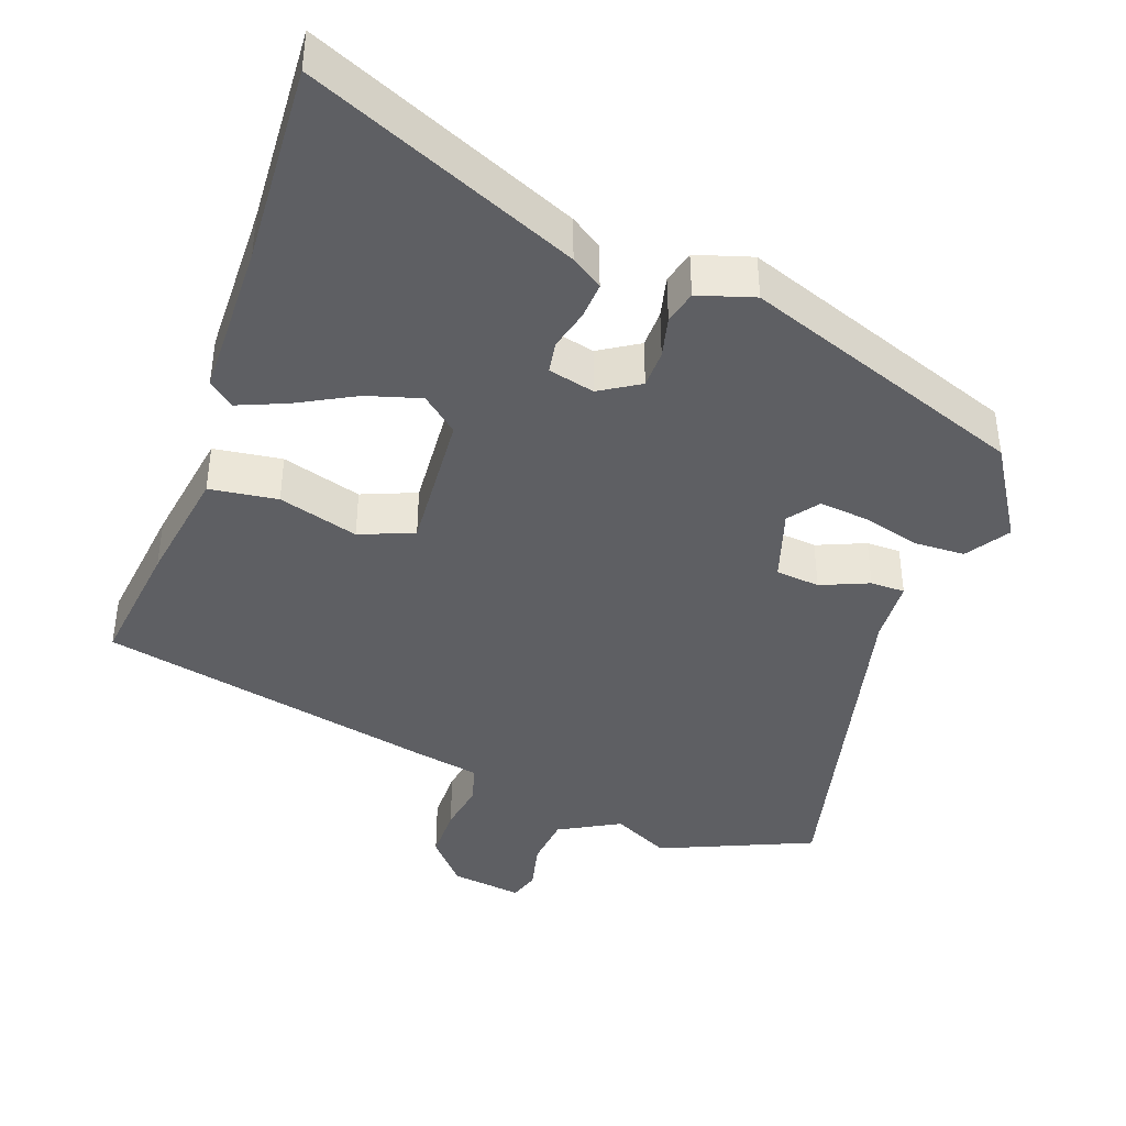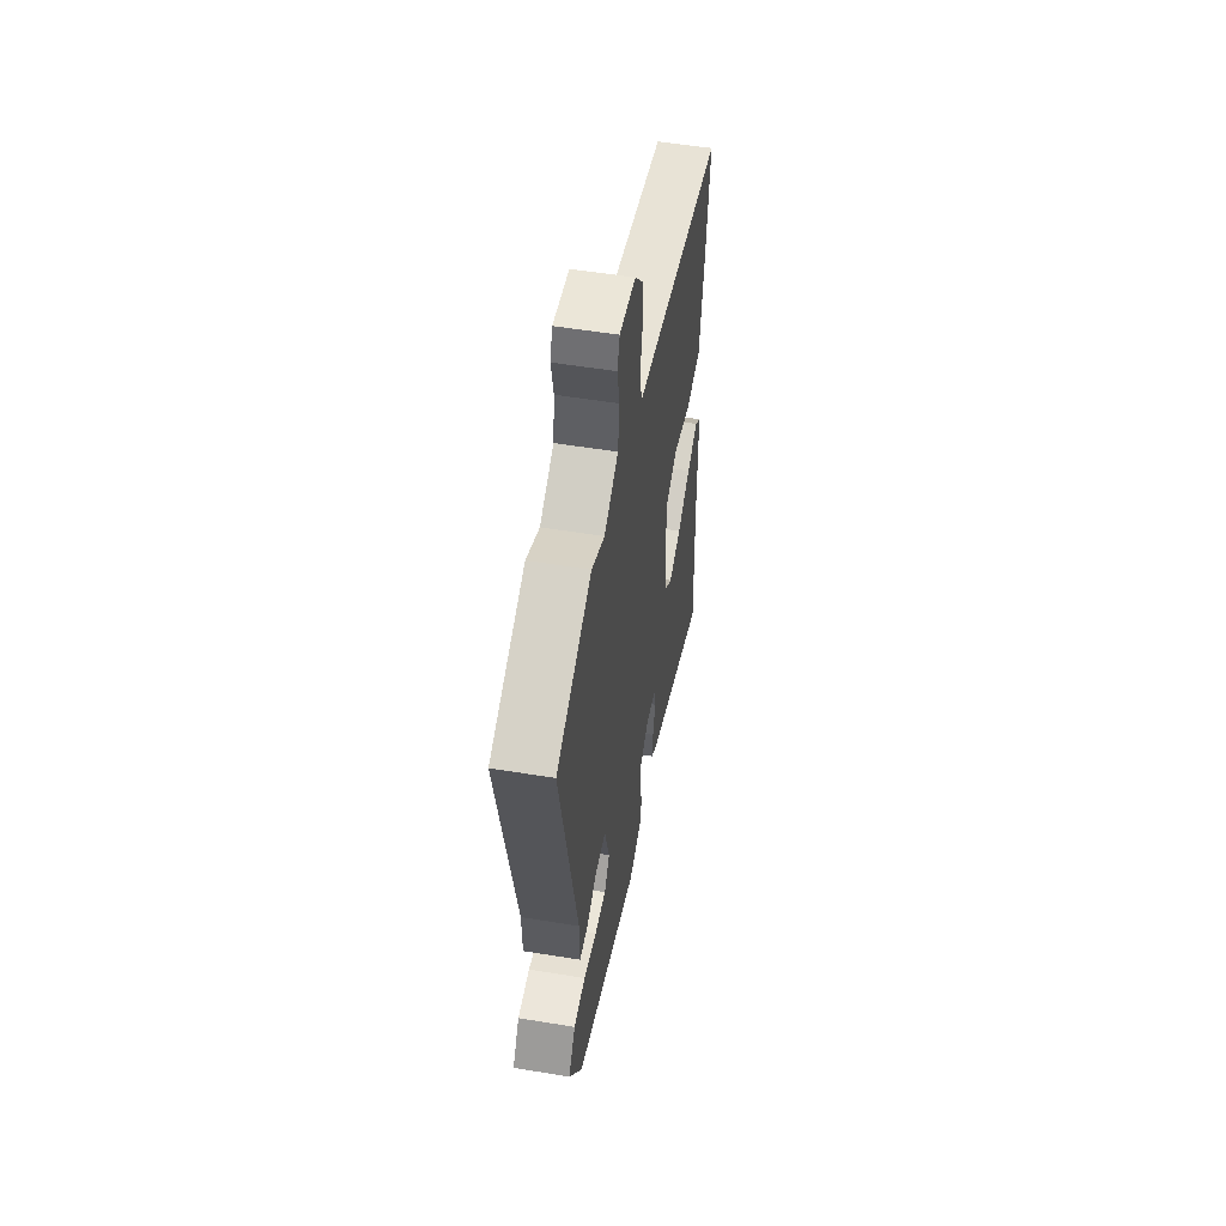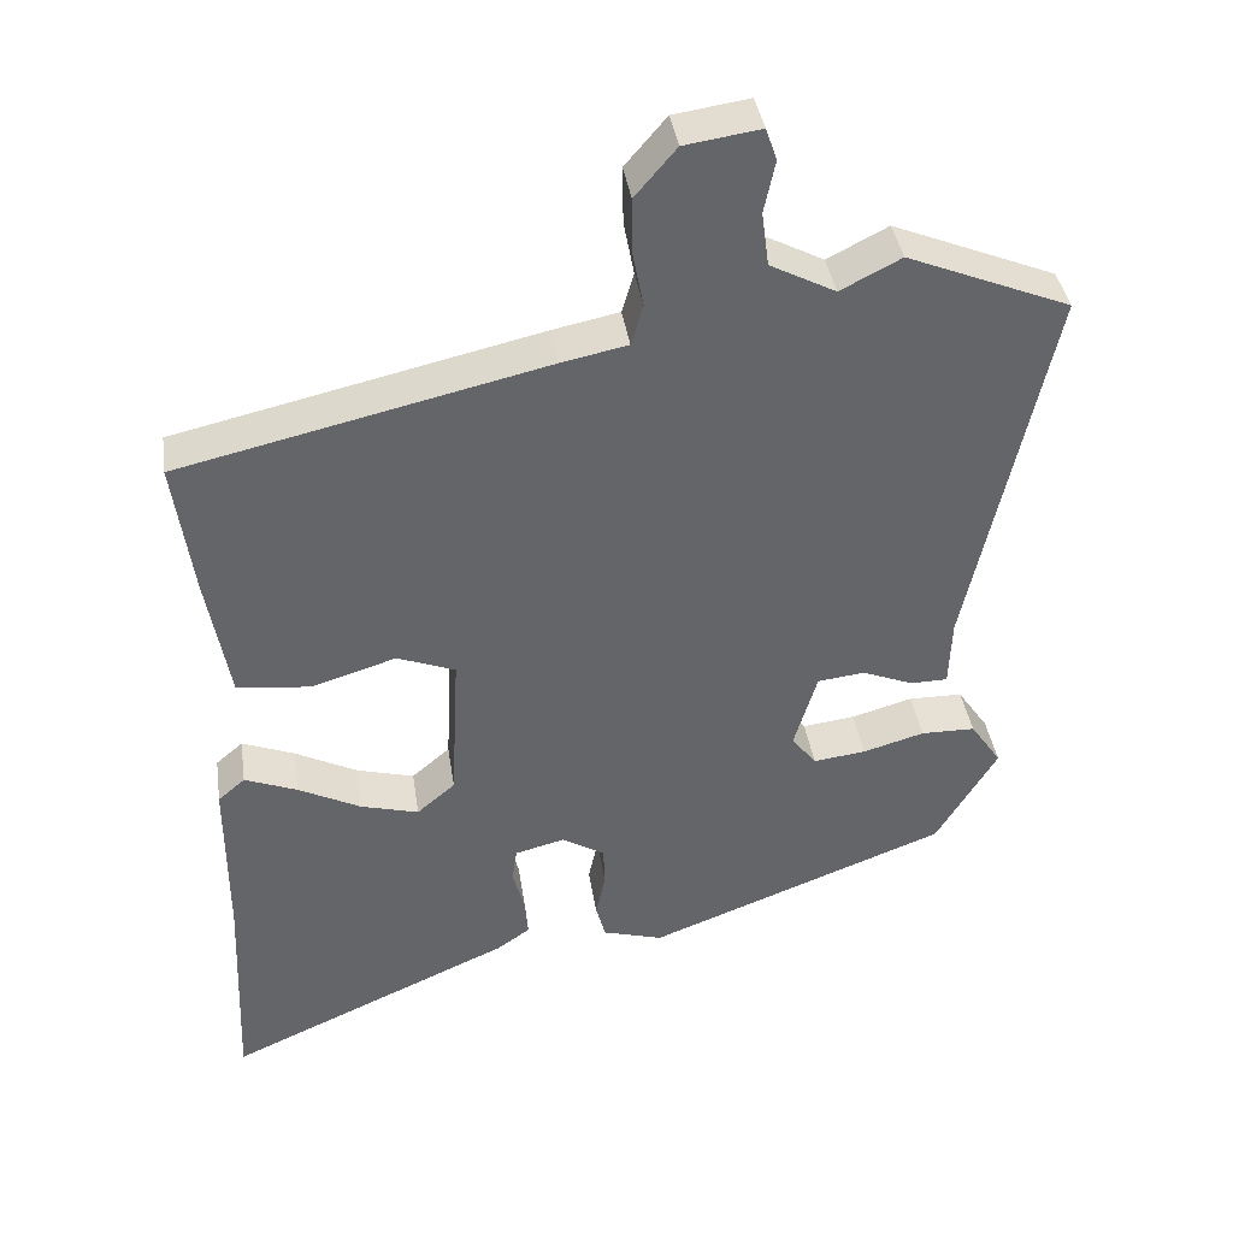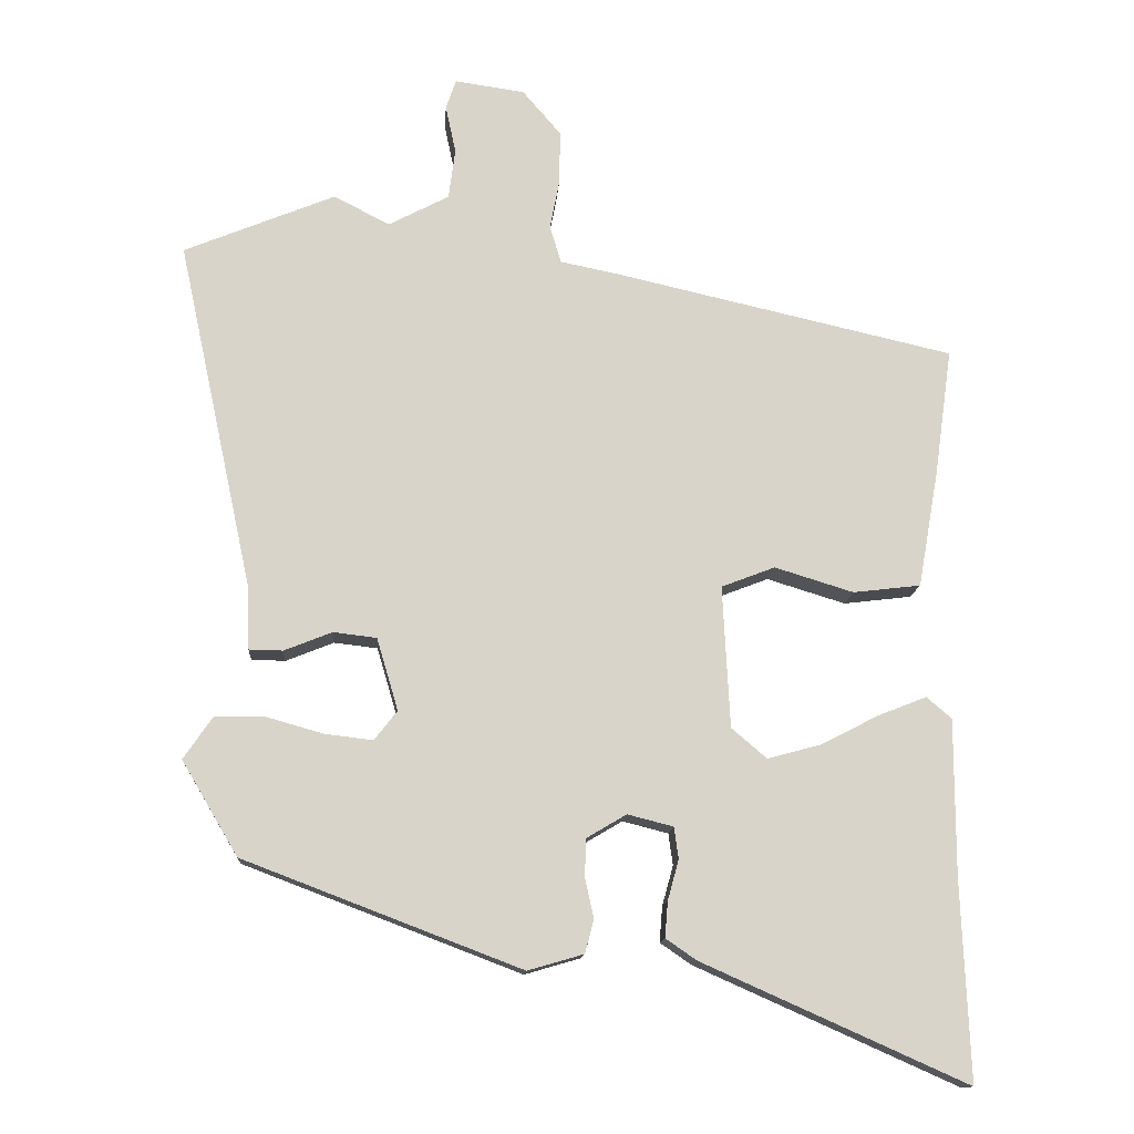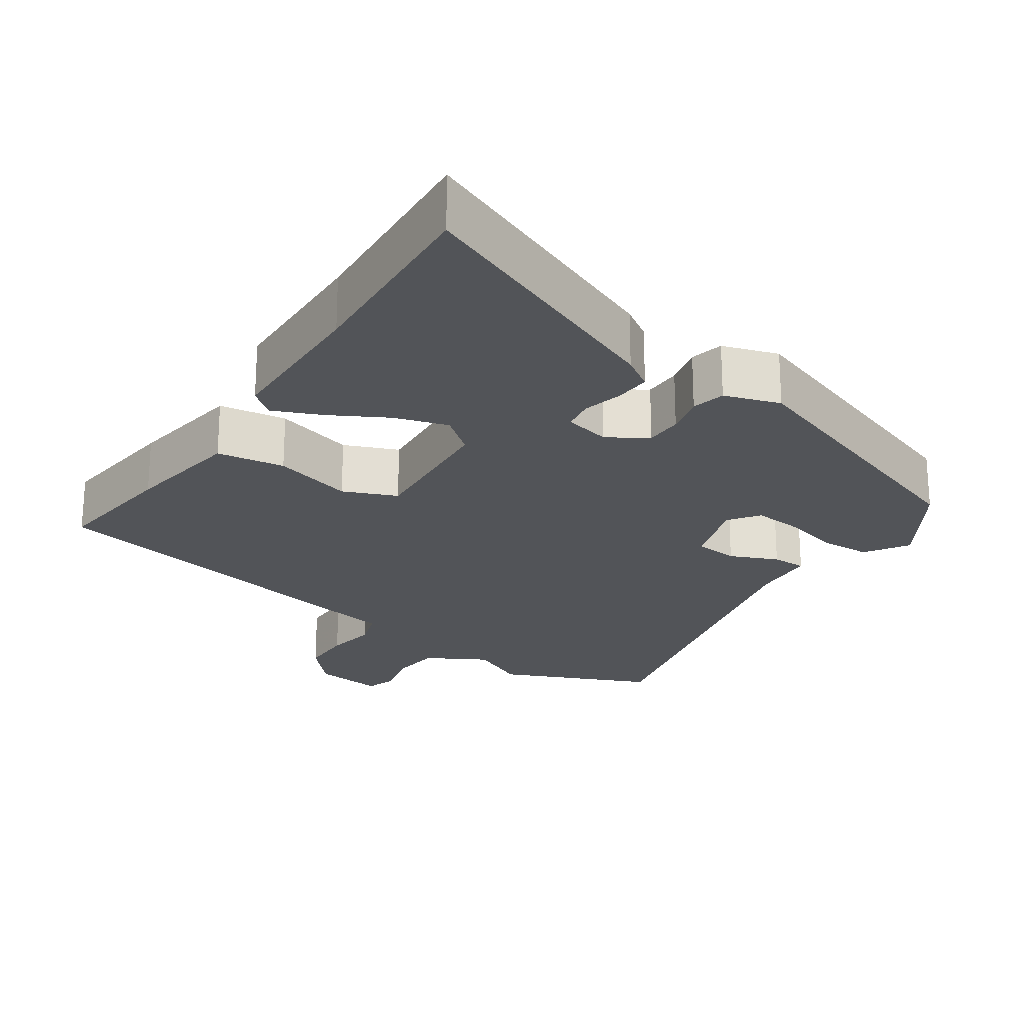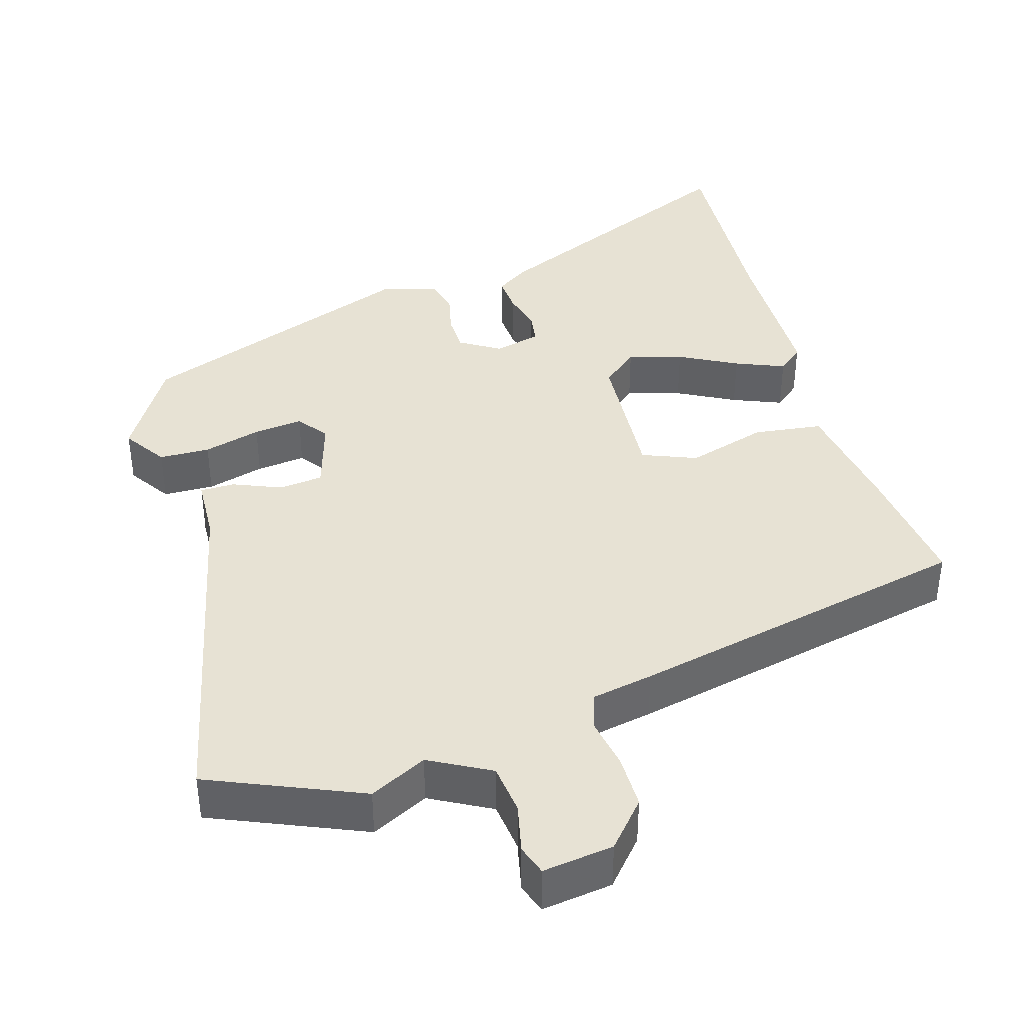
<metadata>
{"format":"obj","ext":"obj","renderer":"f3d","projection":"perspective","resolution":1024,"background":"white","views":[{"elev":-41.6,"azim":161.3,"up":"+Y"},{"elev":53.4,"azim":-80.0,"up":"+Z"},{"elev":39.1,"azim":171.5,"up":"+Z"},{"elev":-13.4,"azim":-3.8,"up":"+Z"},{"elev":-23.1,"azim":147.5,"up":"+Y"},{"elev":40.0,"azim":-15.8,"up":"+Y"}]}
</metadata>
<code>
v 0.51 0.07 0.353
v 0.486 0.07 0.18
v 0.458 0.07 0.021
v 0.366 0.07 0.01
v 0.259 0.07 0.043
v 0.186 0.07 0.015
v 0.196 0.07 -0.178
v 0.244 0.07 -0.219
v 0.317 0.07 -0.199
v 0.395 0.07 -0.159
v 0.461 0.07 -0.133
v 0.495 0.07 -0.162
v 0.495 0.07 -0.375
v 0.506 0.07 -0.646
v 0.147 0.07 -0.486
v 0.105 0.07 -0.457
v 0.109 0.07 -0.408
v 0.124 0.07 -0.354
v 0.118 0.07 -0.311
v 0.056 0.07 -0.295
v 0.002 0.07 -0.327
v 0 0.07 -0.378
v 0.012 0.07 -0.433
v 0 0.07 -0.478
v -0.076 0.07 -0.5
v -0.453 0.07 -0.356
v -0.529 0.07 -0.228
v -0.49 0.07 -0.171
v -0.422 0.07 -0.17
v -0.345 0.07 -0.192
v -0.279 0.07 -0.2
v -0.248 0.07 -0.16
v -0.277 0.07 -0.062
v -0.336 0.07 -0.055
v -0.401 0.07 -0.081
v -0.447 0.07 -0.08
v -0.45 0.07 0.006
v -0.552 0.07 0.479
v -0.347 0.07 0.563
v -0.271 0.07 0.524
v -0.189 0.07 0.567
v -0.18 0.07 0.635
v -0.194 0.07 0.701
v -0.18 0.07 0.741
v -0.085 0.07 0.727
v -0.033 0.07 0.666
v -0.034 0.07 0.594
v -0.047 0.07 0.526
v -0.032 0.07 0.475
v 0.051 0.07 0.458
v 0.51 0 0.353
v 0.486 0 0.18
v 0.458 0 0.021
v 0.366 0 0.01
v 0.259 0 0.043
v 0.186 0 0.015
v 0.196 0 -0.178
v 0.244 0 -0.219
v 0.317 0 -0.199
v 0.395 0 -0.159
v 0.461 0 -0.133
v 0.495 0 -0.162
v 0.495 0 -0.375
v 0.506 0 -0.646
v 0.147 0 -0.486
v 0.105 0 -0.457
v 0.109 0 -0.408
v 0.124 0 -0.354
v 0.118 0 -0.311
v 0.056 0 -0.295
v 0.002 0 -0.327
v 0 0 -0.378
v 0.012 0 -0.433
v 0 0 -0.478
v -0.076 0 -0.5
v -0.453 0 -0.356
v -0.529 0 -0.228
v -0.49 0 -0.171
v -0.422 0 -0.17
v -0.345 0 -0.192
v -0.279 0 -0.2
v -0.248 0 -0.16
v -0.277 0 -0.062
v -0.336 0 -0.055
v -0.401 0 -0.081
v -0.447 0 -0.08
v -0.45 0 0.006
v -0.552 0 0.479
v -0.347 0 0.563
v -0.271 0 0.524
v -0.189 0 0.567
v -0.18 0 0.635
v -0.194 0 0.701
v -0.18 0 0.741
v -0.085 0 0.727
v -0.033 0 0.666
v -0.034 0 0.594
v -0.047 0 0.526
v -0.032 0 0.475
v 0.051 0 0.458
f 3 4 5
f 2 3 5
f 1 2 5
f 50 1 5
f 49 50 5
f 46 47 48
f 45 46 48
f 44 45 48
f 43 44 48
f 42 43 48
f 41 42 48 49
f 49 5 6
f 41 49 6
f 40 41 6
f 40 6 7
f 39 40 7
f 38 39 7
f 37 38 7
f 34 35 36 37
f 33 34 37
f 28 29 30
f 27 28 30
f 26 27 30
f 25 26 30
f 24 25 30
f 23 24 30
f 22 23 30
f 21 22 30 31
f 20 21 31 32
f 16 17 18
f 15 16 18
f 14 15 18
f 13 14 18
f 13 18 19
f 12 13 19
f 11 12 19
f 10 11 19
f 9 10 19
f 8 9 19 20
f 33 37 7 8
f 8 20 32 33
f 55 54 53
f 55 53 52
f 55 52 51
f 55 51 100
f 55 100 99
f 98 97 96
f 98 96 95
f 98 95 94
f 98 94 93
f 98 93 92
f 99 98 92 91
f 56 55 99
f 56 99 91
f 56 91 90
f 57 56 90
f 57 90 89
f 57 89 88
f 57 88 87
f 87 86 85 84
f 87 84 83
f 80 79 78
f 80 78 77
f 80 77 76
f 80 76 75
f 80 75 74
f 80 74 73
f 80 73 72
f 81 80 72 71
f 82 81 71 70
f 68 67 66
f 68 66 65
f 68 65 64
f 68 64 63
f 69 68 63
f 69 63 62
f 69 62 61
f 69 61 60
f 69 60 59
f 70 69 59 58
f 58 57 87 83
f 83 82 70 58
f 1 51 52 2
f 2 52 53 3
f 3 53 54 4
f 4 54 55 5
f 5 55 56 6
f 6 56 57 7
f 7 57 58 8
f 8 58 59 9
f 9 59 60 10
f 10 60 61 11
f 11 61 62 12
f 12 62 63 13
f 13 63 64 14
f 14 64 65 15
f 15 65 66 16
f 16 66 67 17
f 17 67 68 18
f 18 68 69 19
f 19 69 70 20
f 20 70 71 21
f 21 71 72 22
f 22 72 73 23
f 23 73 74 24
f 24 74 75 25
f 25 75 76 26
f 26 76 77 27
f 27 77 78 28
f 28 78 79 29
f 29 79 80 30
f 30 80 81 31
f 31 81 82 32
f 32 82 83 33
f 33 83 84 34
f 34 84 85 35
f 35 85 86 36
f 36 86 87 37
f 37 87 88 38
f 38 88 89 39
f 39 89 90 40
f 40 90 91 41
f 41 91 92 42
f 42 92 93 43
f 43 93 94 44
f 44 94 95 45
f 45 95 96 46
f 46 96 97 47
f 47 97 98 48
f 48 98 99 49
f 49 99 100 50
f 50 100 51 1

</code>
